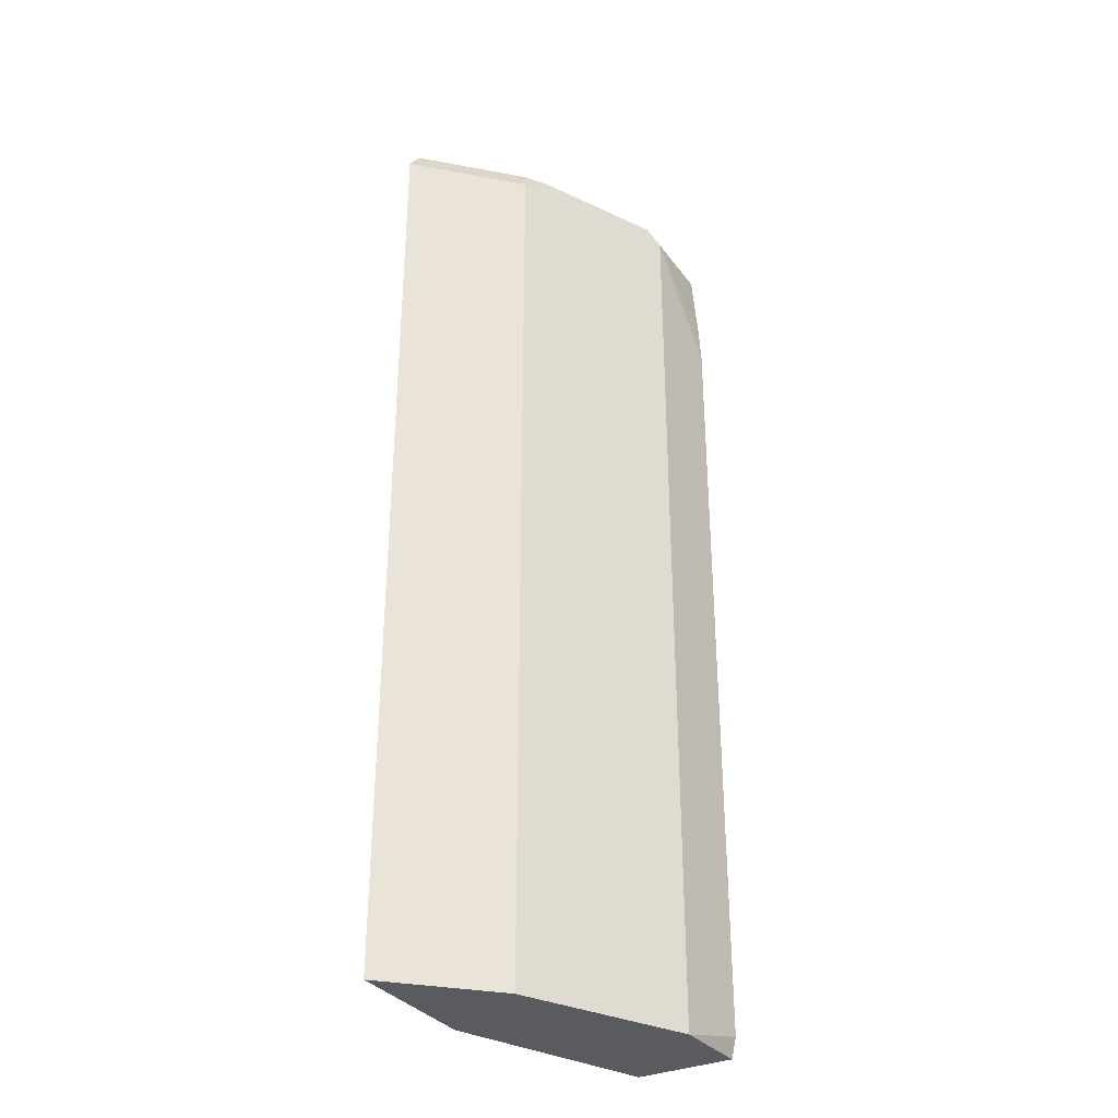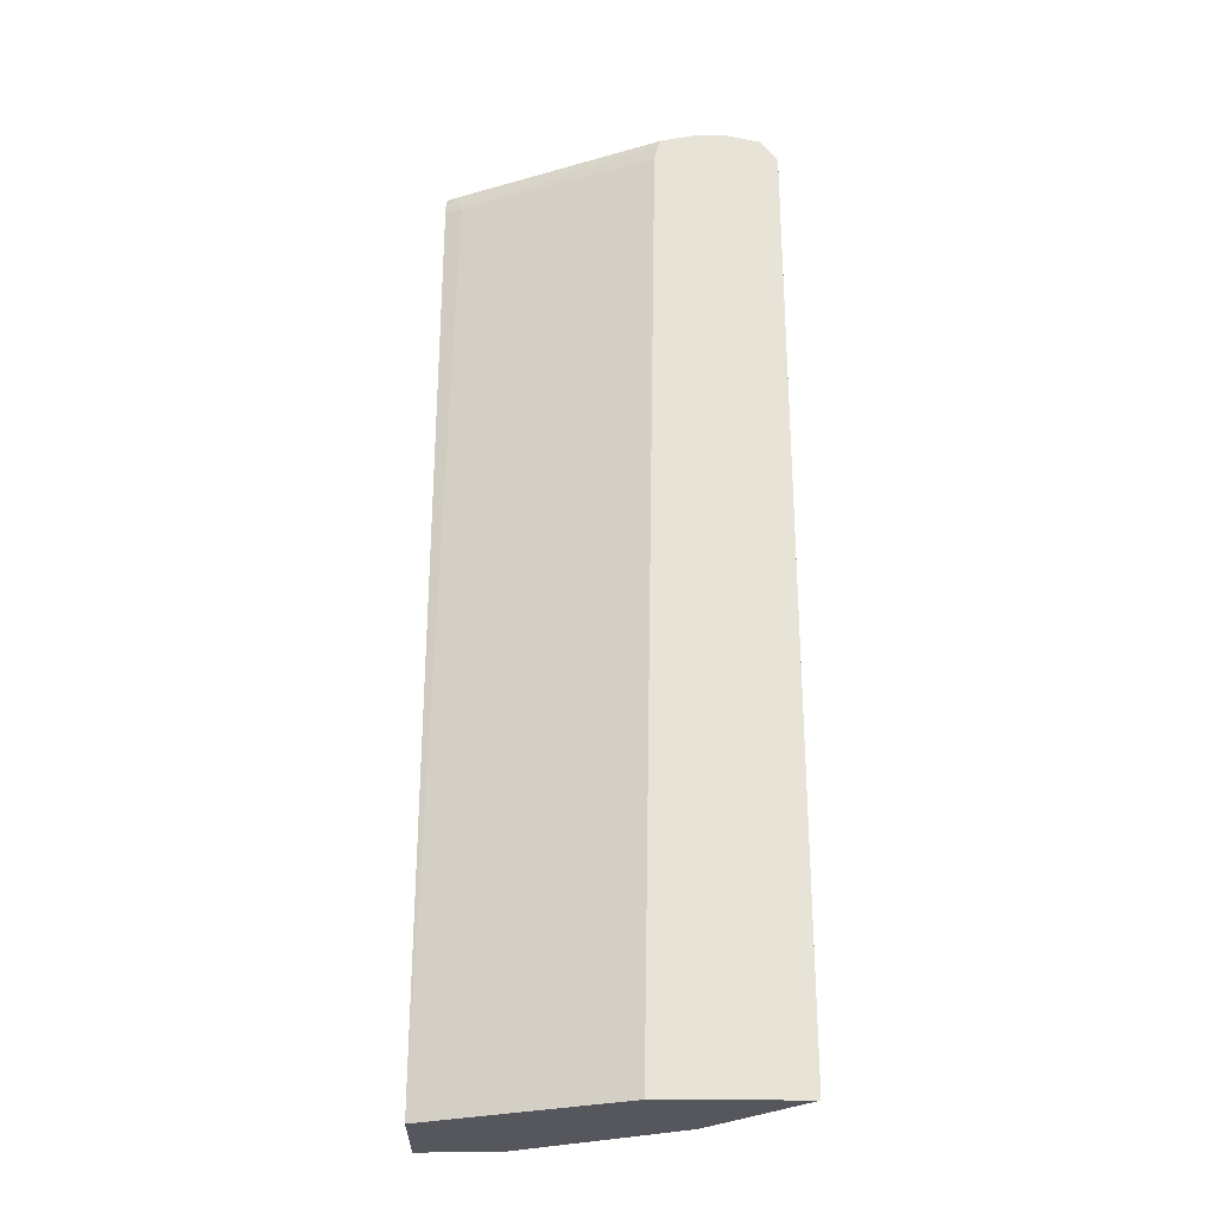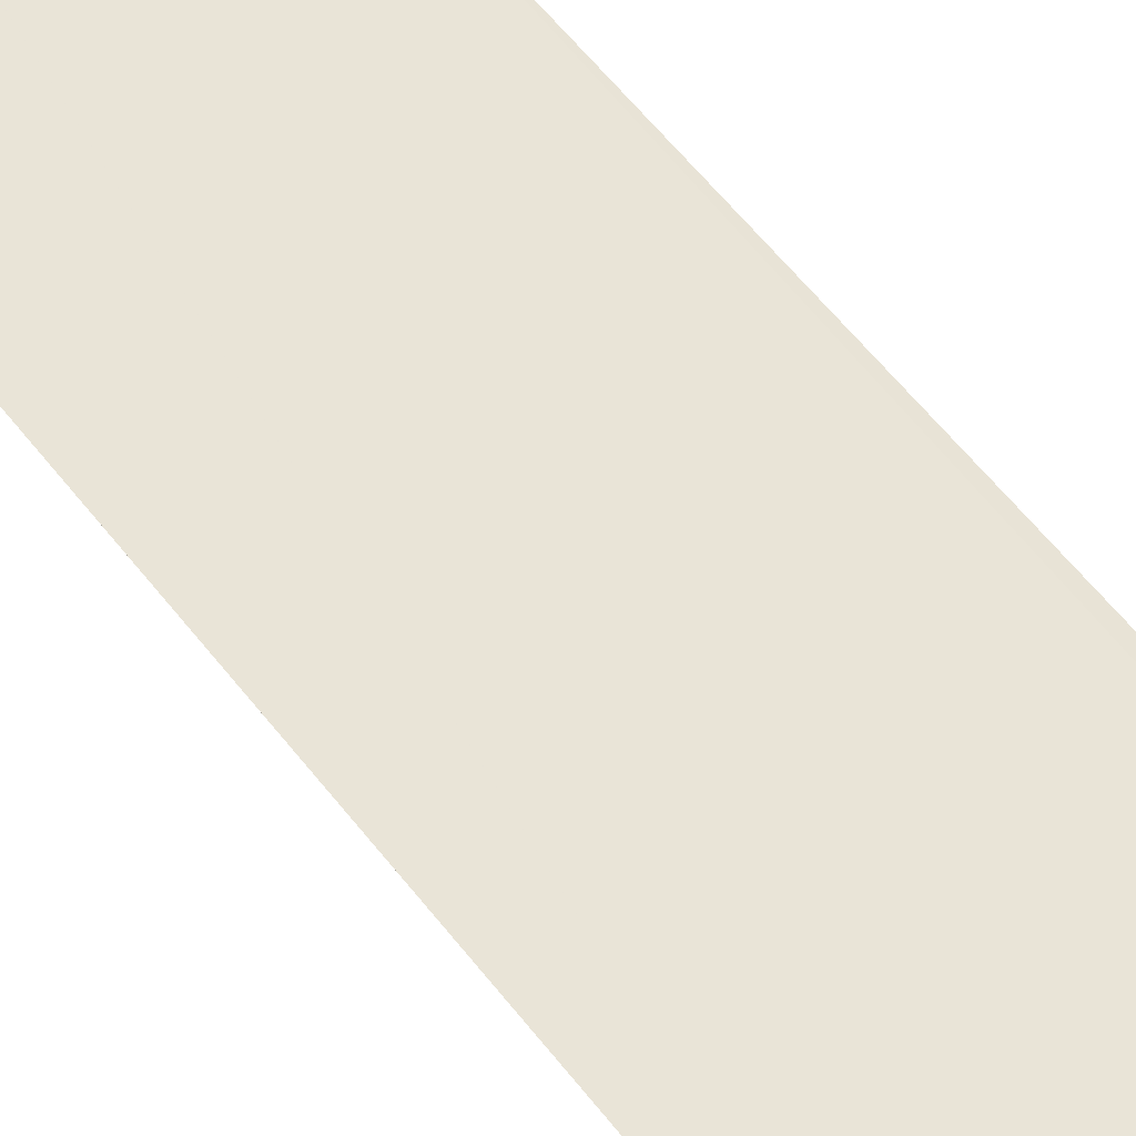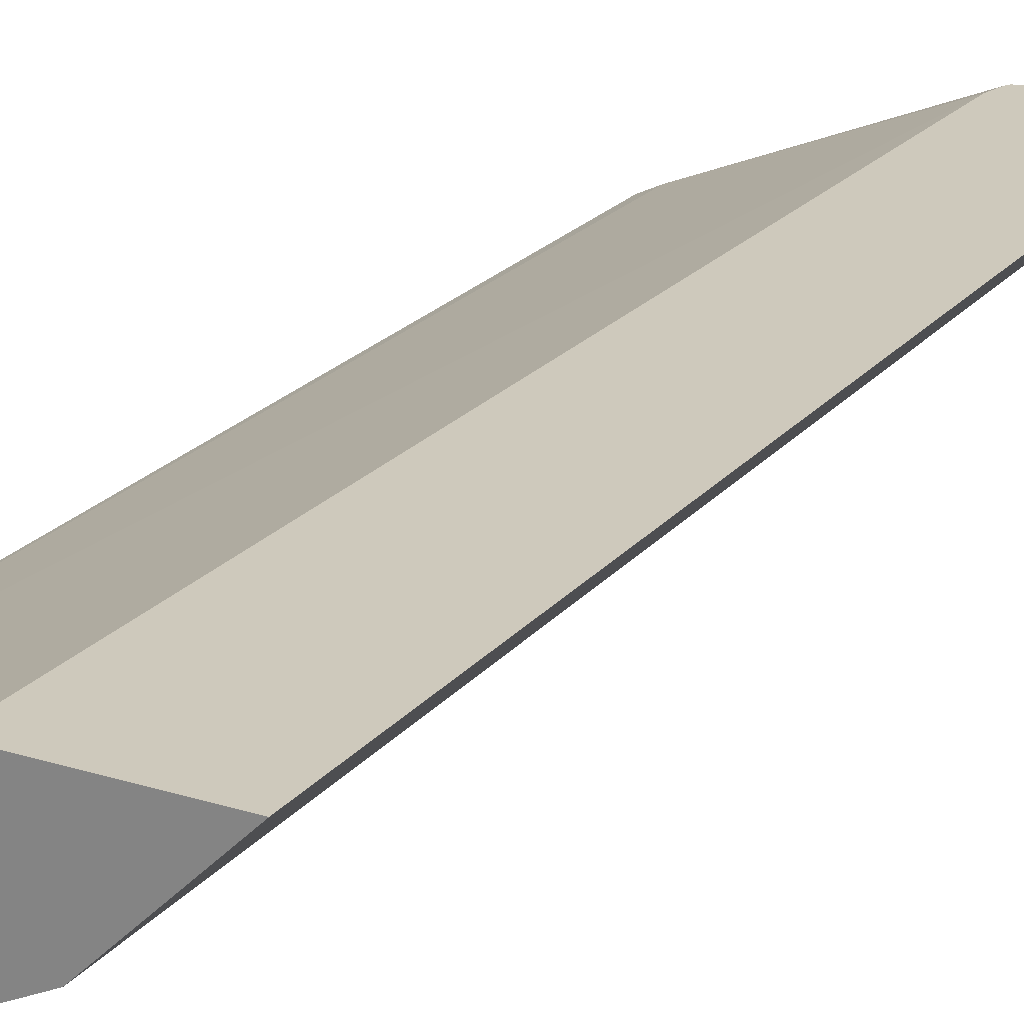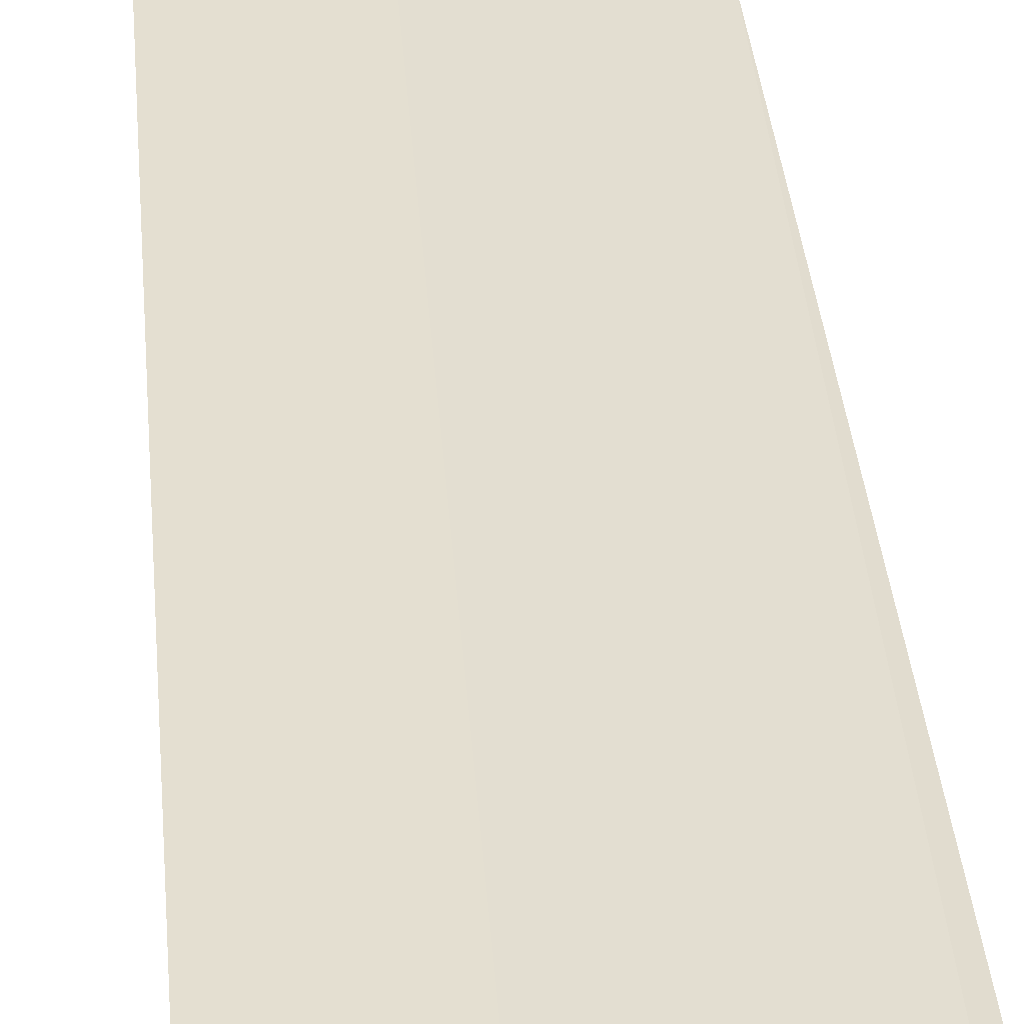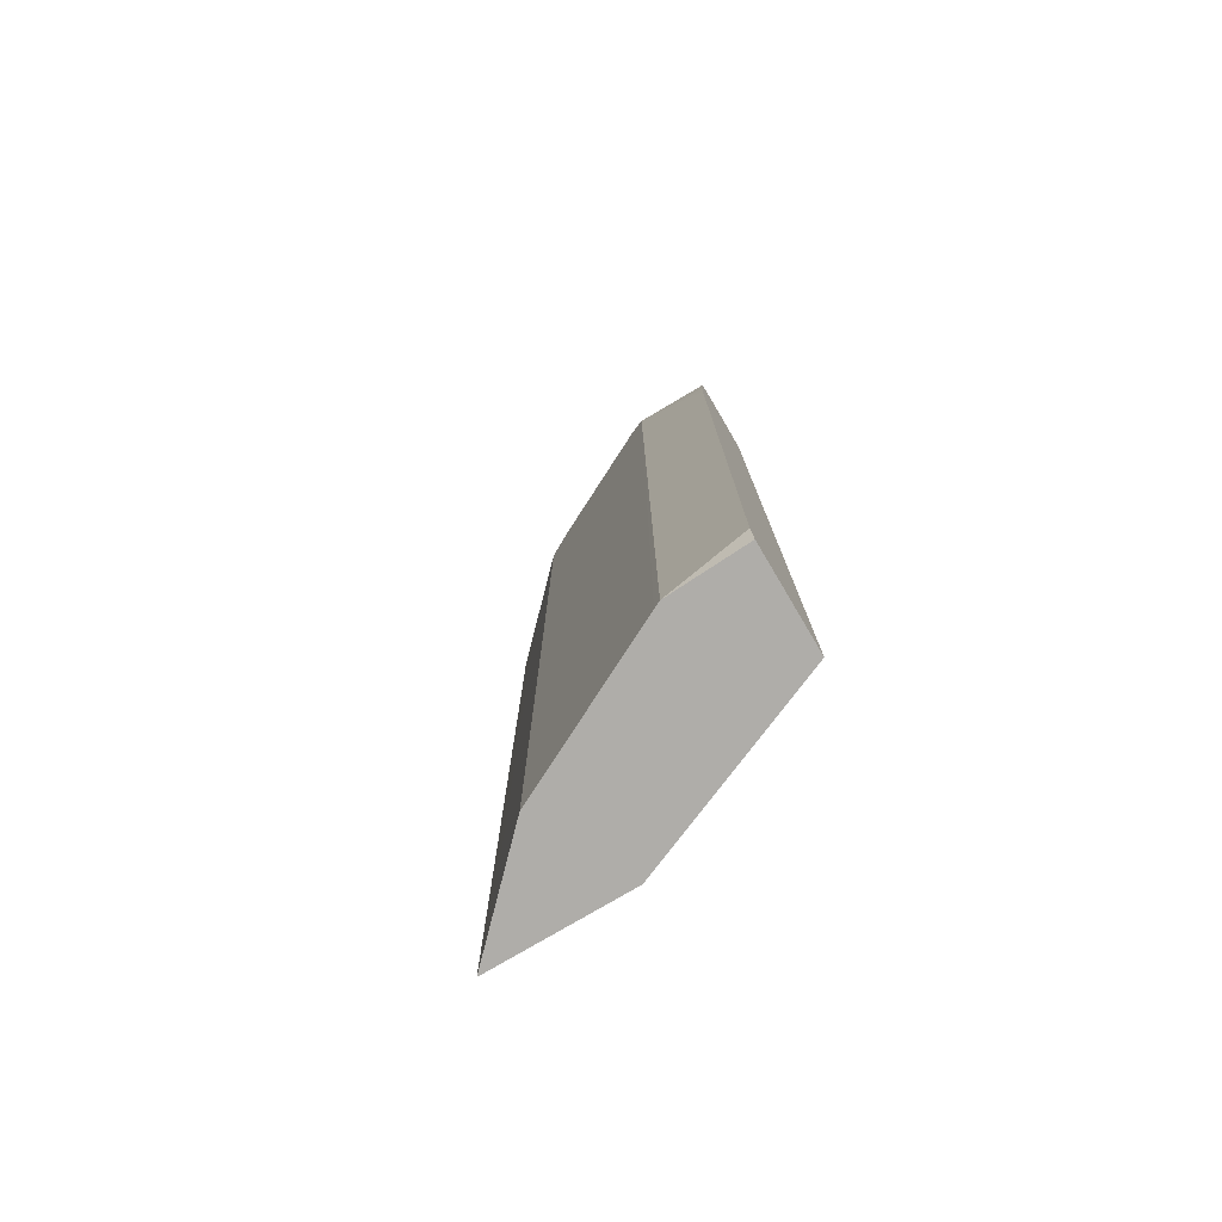
<metadata>
{"format":"obj","ext":"obj","renderer":"f3d","projection":"perspective","resolution":1024,"background":"white","views":[{"elev":-33.3,"azim":120.6,"up":"+Y"},{"elev":-27.6,"azim":-1.0,"up":"+Y"},{"elev":61.1,"azim":141.7,"up":"+Z"},{"elev":22.3,"azim":28.6,"up":"+Z"},{"elev":36.6,"azim":174.9,"up":"+Z"},{"elev":-77.4,"azim":-149.4,"up":"+Y"}]}
</metadata>
<code>
v 0.08211 -0.4595 -0.3067
v 0.1681 -0.4595 -0.3026
v 0.08211 -0.4595 -0.1995
v 0.08211 -0.437 -0.312
v 0.1756 -0.4595 -0.2988
v 0.1681 0.5715 -0.3026
v 0.2952 -0.4595 -0.112
v 0.3138 0.5715 -0.112
v 0.1009 0.5715 -0.2017
v 0.08211 0.5715 -0.2111
v 0.08211 0.4425 -0.312
v 0.2428 -0.4595 -0.2652
v 0.1905 0.5715 -0.2914
v 0.08211 0.4855 -0.3096
v 0.08211 0.5715 -0.3026
v 0.1681 0.5939 -0.2914
v 0.1849 0.5883 -0.2942
v 0.4483 -0.4595 -0.112
v 0.3181 0.5911 -0.112
v 0.3208 0.5967 -0.112
v 0.08967 0.5939 -0.2129
v 0.08211 0.5909 -0.2159
v 0.08211 0.5788 -0.2129
v 0.3325 -0.4595 -0.2204
v 0.2578 0.5715 -0.2577
v 0.3194 0.5883 -0.2269
v 0.08211 0.5939 -0.2914
v 0.08211 0.5989 -0.2815
v 0.1681 0.6052 -0.269
v 0.2017 0.5967 -0.2732
v 0.4482 -0.4595 -0.1121
v 0.4483 0.5715 -0.112
v 0.3334 0.5995 -0.112
v 0.3587 0.6052 -0.112
v 0.1009 0.6052 -0.2353
v 0.08211 0.5947 -0.2193
v 0.3474 -0.4595 -0.2129
v 0.3474 0.5715 -0.2129
v 0.3362 0.5967 -0.2059
v 0.08211 0.6052 -0.269
v 0.3026 0.6052 -0.2017
v 0.4146 -0.4595 -0.1457
v 0.4482 0.5715 -0.1121
v 0.4481 0.5717 -0.112
v 0.3923 0.6052 -0.112
v 0.08211 0.6052 -0.2541
v 0.08211 0.601 -0.2353
v 0.381 -0.4595 -0.1793
v 0.381 0.5715 -0.1793
v 0.3698 0.5967 -0.1723
v 0.3698 0.6052 -0.1345
v 0.4301 0.5967 -0.112
v 0.4146 0.5715 -0.1457
f 28 40 29
f 26 39 38
f 20 33 21
f 25 26 38
f 24 38 37
f 21 36 22
f 21 35 36
f 21 34 35
f 21 33 34
f 18 43 32
f 16 27 28
f 17 39 26
f 17 30 39
f 16 30 17
f 16 28 29
f 13 26 25
f 13 17 26
f 12 38 24
f 12 25 38
f 9 23 10
f 29 41 30
f 18 31 43
f 29 40 46
f 39 41 50
f 29 35 34
f 49 52 53
f 49 50 52
f 45 52 51
f 43 52 44
f 43 53 52
f 42 49 53
f 42 48 49
f 41 52 50
f 41 51 52
f 39 50 49
f 9 22 23
f 38 39 49
f 37 49 48
f 37 38 49
f 35 47 36
f 35 46 47
f 32 43 44
f 31 53 43
f 31 42 53
f 30 41 39
f 29 51 41
f 29 45 51
f 29 34 45
f 29 46 35
f 9 21 22
f 16 29 30
f 9 19 20
f 1 14 11
f 1 15 14
f 1 27 15
f 1 28 27
f 1 40 28
f 1 46 40
f 1 47 46
f 1 36 47
f 1 22 36
f 1 23 22
f 1 11 4
f 1 10 23
f 1 18 7
f 1 31 18
f 1 42 31
f 1 48 42
f 1 37 48
f 1 24 37
f 1 12 24
f 1 5 12
f 1 2 5
f 9 20 21
f 1 3 10
f 1 4 2
f 1 7 3
f 2 11 6
f 2 4 11
f 8 19 9
f 7 19 8
f 7 20 19
f 7 33 20
f 7 34 33
f 7 45 34
f 7 52 45
f 7 44 52
f 7 32 44
f 6 17 13
f 7 18 32
f 6 27 16
f 2 6 5
f 3 7 8
f 3 8 9
f 3 9 10
f 6 16 17
f 5 13 25
f 5 6 13
f 6 11 14
f 6 14 15
f 6 15 27
f 5 25 12

</code>
